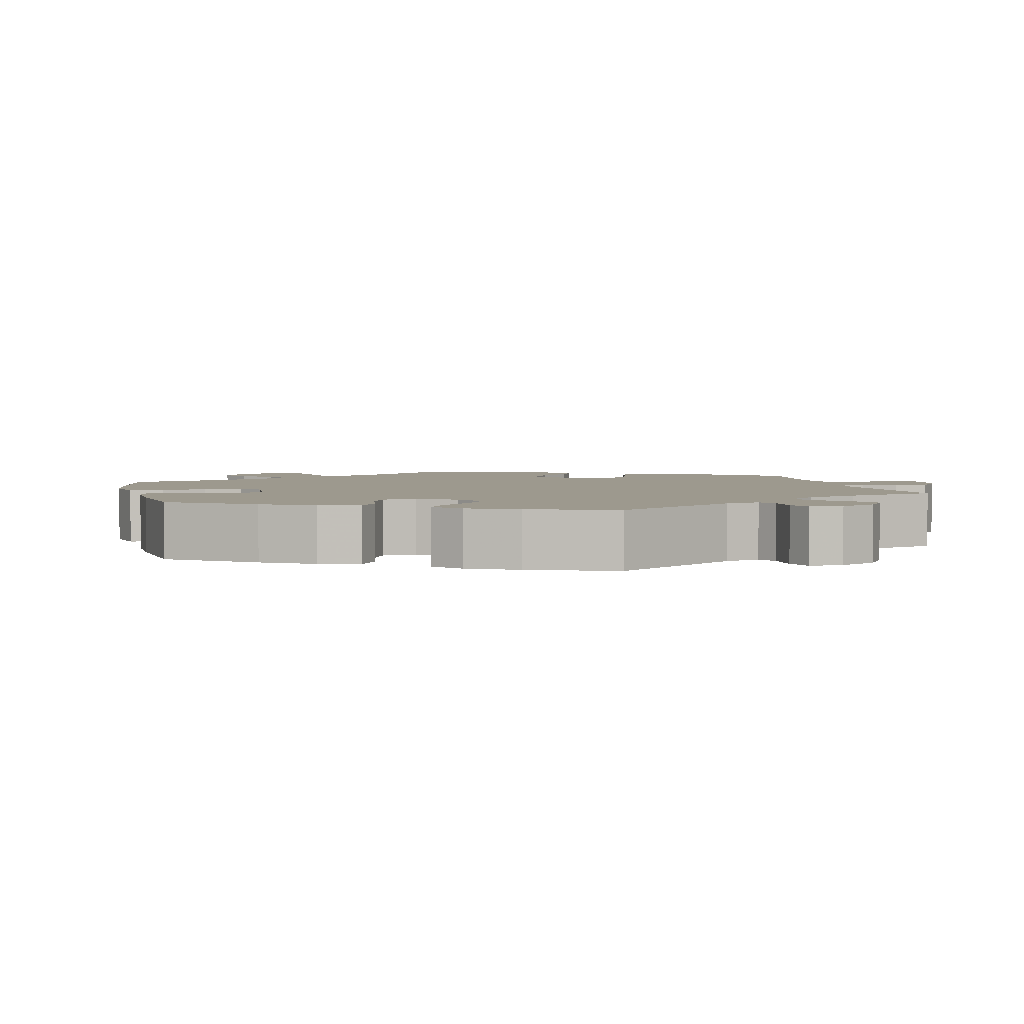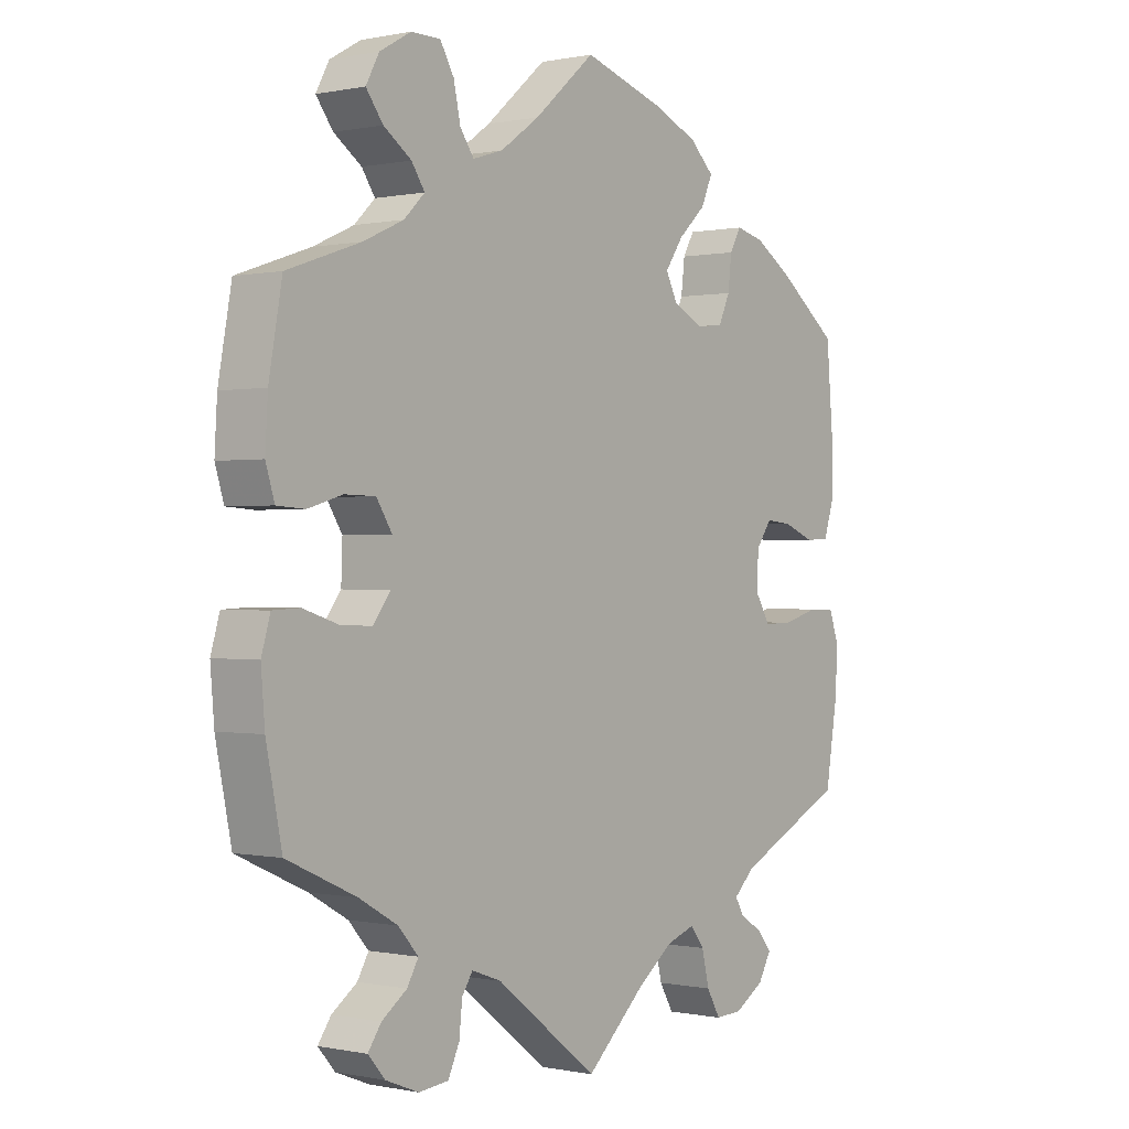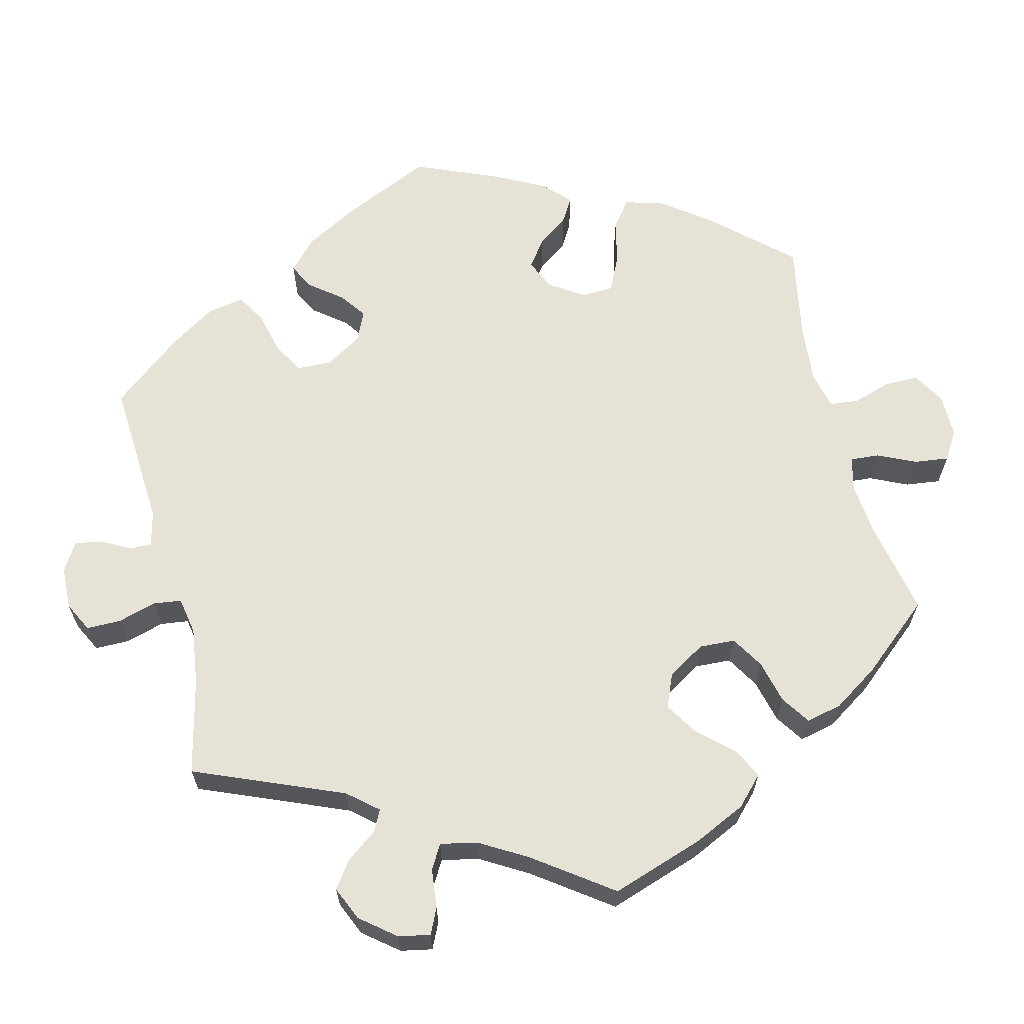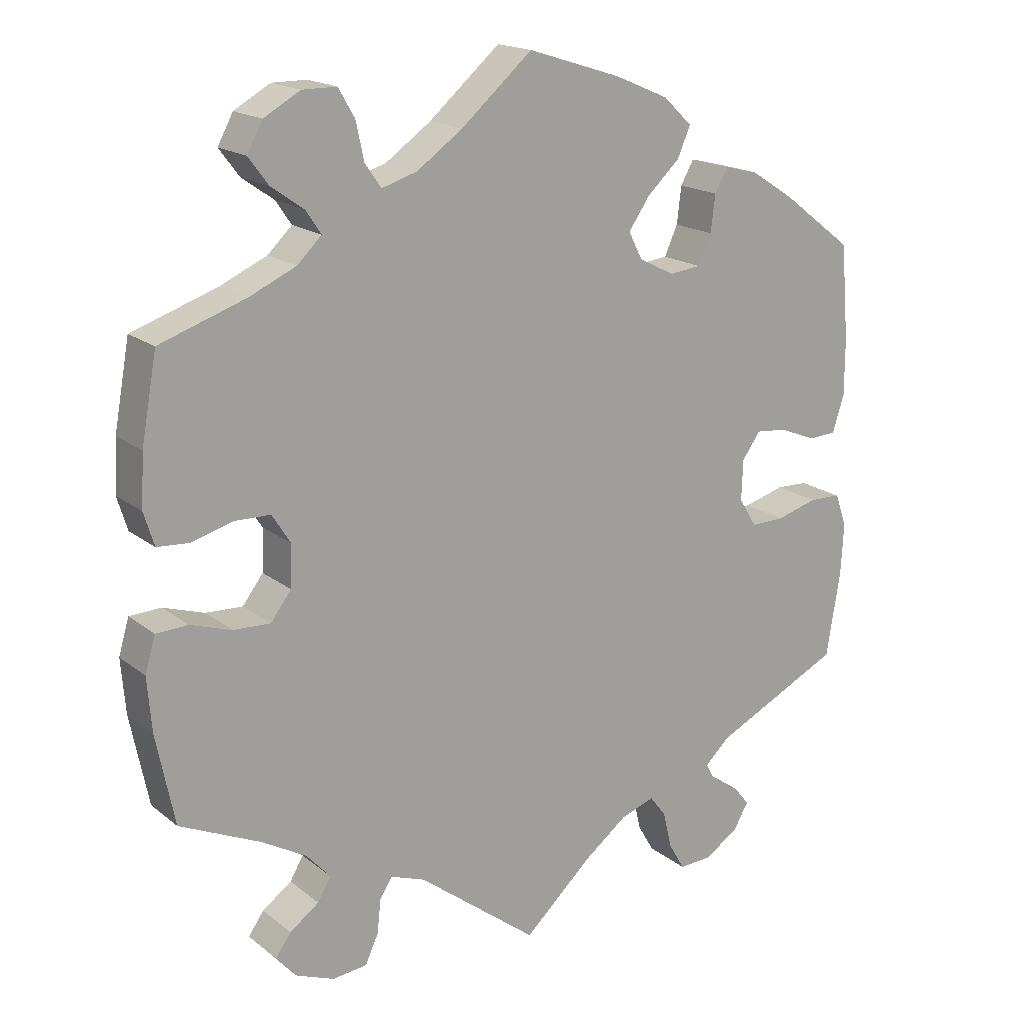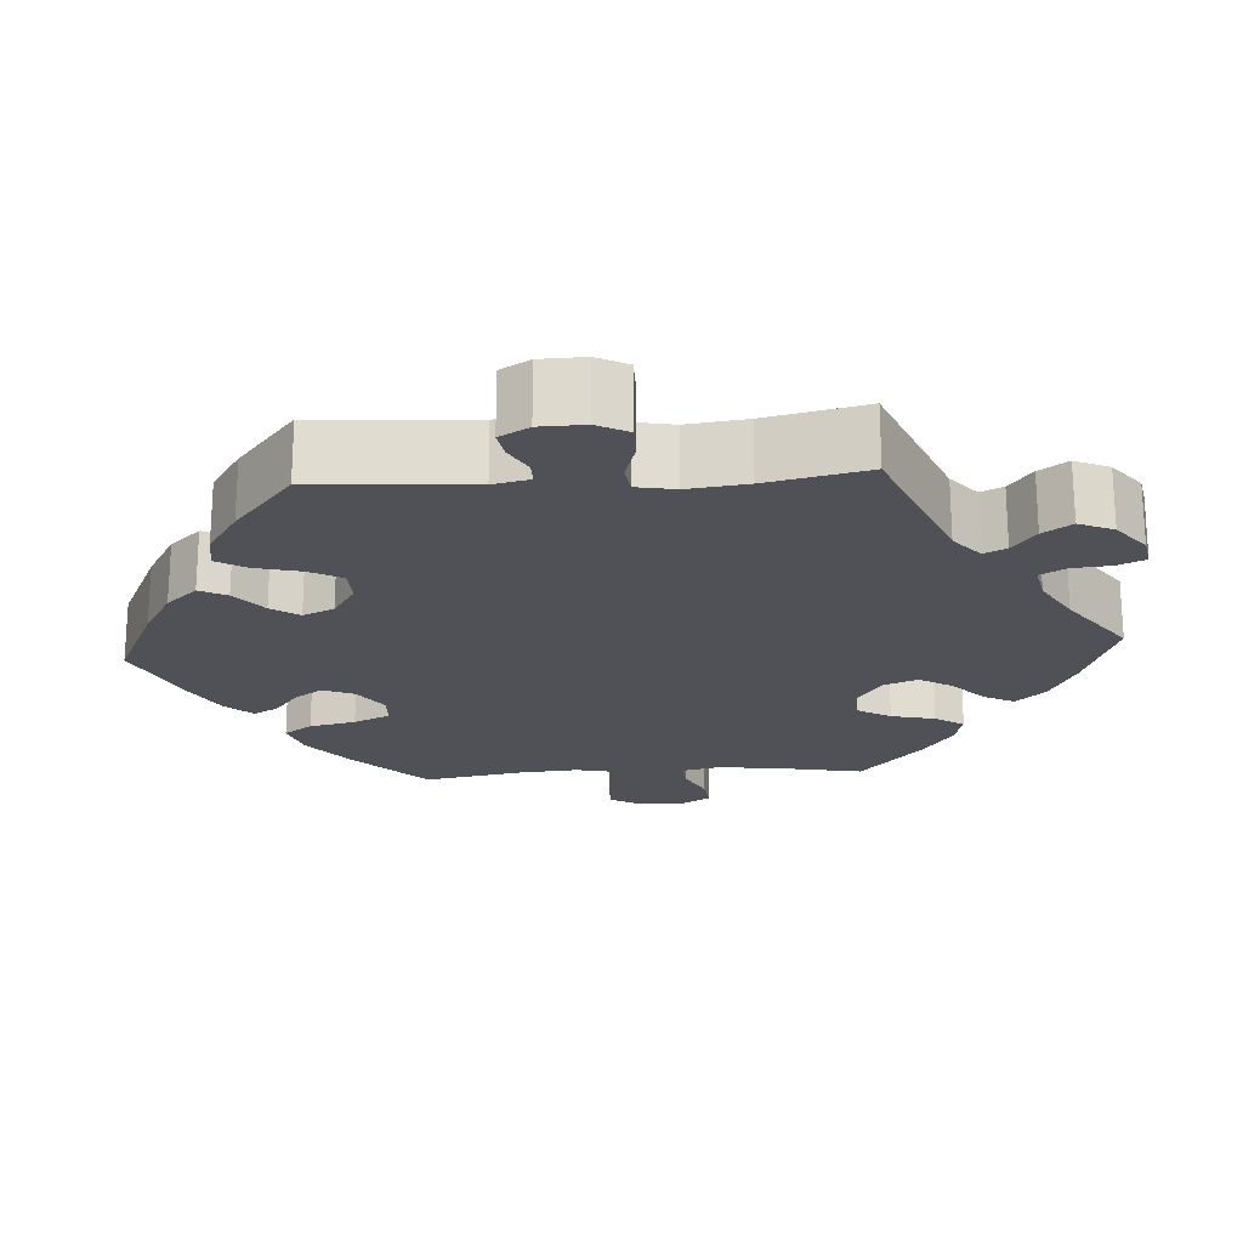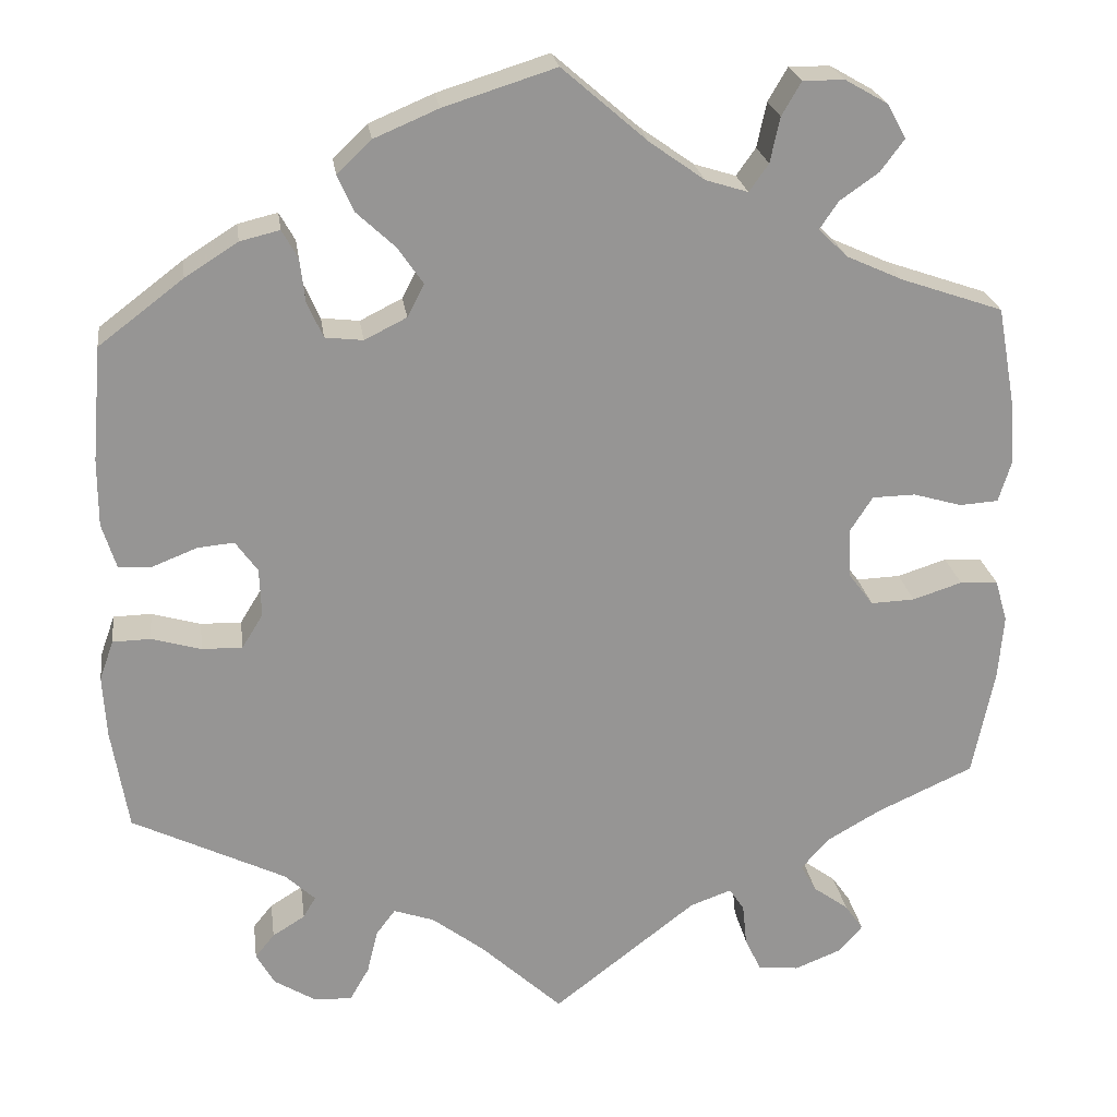
<metadata>
{"format":"obj","ext":"obj","renderer":"f3d","projection":"perspective","resolution":1024,"background":"white","views":[{"elev":3.3,"azim":107.1,"up":"+Y"},{"elev":0.0,"azim":-52.1,"up":"+Z"},{"elev":63.6,"azim":-133.8,"up":"+Y"},{"elev":17.7,"azim":-33.9,"up":"+Z"},{"elev":-20.3,"azim":153.7,"up":"+Y"},{"elev":22.9,"azim":172.2,"up":"+Z"}]}
</metadata>
<code>
v 0.327 0.07 -0.374
v 0.293 0.07 -0.406
v 0.307 0.07 -0.43
v 0.344 0.07 -0.453
v 0.366 0.07 -0.48
v 0.345 0.07 -0.517
v 0.298 0.07 -0.546
v 0.255 0.07 -0.548
v 0.233 0.07 -0.51
v 0.221 0.07 -0.46
v 0.199 0.07 -0.431
v 0.153 0.07 -0.447
v 0.094 0.07 -0.492
v 0.001 0.07 -0.578
v -0.162 0.07 -0.452
v -0.209 0.07 -0.435
v -0.226 0.07 -0.461
v -0.231 0.07 -0.508
v -0.249 0.07 -0.547
v -0.296 0.07 -0.552
v -0.349 0.07 -0.531
v -0.376 0.07 -0.5
v -0.355 0.07 -0.47
v -0.315 0.07 -0.441
v -0.297 0.07 -0.41
v -0.329 0.07 -0.374
v -0.39 0.07 -0.339
v -0.5 0.07 -0.289
v -0.525 0.07 -0.166
v -0.531 0.07 -0.093
v -0.517 0.07 -0.045
v -0.474 0.07 -0.043
v -0.418 0.07 -0.061
v -0.368 0.07 -0.063
v -0.34 0.07 -0.026
v -0.338 0.07 0.031
v -0.363 0.07 0.07
v -0.412 0.07 0.071
v -0.467 0.07 0.055
v -0.511 0.07 0.058
v -0.525 0.07 0.103
v -0.521 0.07 0.173
v -0.5 0.07 0.289
v -0.384 0.07 0.329
v -0.32 0.07 0.358
v -0.287 0.07 0.39
v -0.308 0.07 0.421
v -0.352 0.07 0.452
v -0.379 0.07 0.488
v -0.358 0.07 0.527
v -0.309 0.07 0.555
v -0.262 0.07 0.555
v -0.24 0.07 0.517
v -0.229 0.07 0.466
v -0.207 0.07 0.435
v -0.159 0.07 0.45
v -0.097 0.07 0.494
v 0 0.07 0.578
v 0.127 0.07 0.538
v 0.2 0.07 0.507
v 0.239 0.07 0.47
v 0.221 0.07 0.429
v 0.177 0.07 0.388
v 0.148 0.07 0.346
v 0.167 0.07 0.309
v 0.215 0.07 0.285
v 0.258 0.07 0.29
v 0.276 0.07 0.33
v 0.282 0.07 0.38
v 0.3 0.07 0.412
v 0.345 0.07 0.401
v 0.405 0.07 0.363
v 0.501 0.07 0.29
v 0.512 0.07 0.16
v 0.512 0.07 0.084
v 0.496 0.07 0.033
v 0.458 0.07 0.031
v 0.408 0.07 0.051
v 0.366 0.07 0.055
v 0.341 0.07 0.02
v 0.339 0.07 -0.035
v 0.363 0.07 -0.074
v 0.409 0.07 -0.073
v 0.465 0.07 -0.057
v 0.508 0.07 -0.058
v 0.524 0.07 -0.103
v 0.52 0.07 -0.173
v 0.501 0.07 -0.289
v 0.327 0 -0.374
v 0.293 0 -0.406
v 0.307 0 -0.43
v 0.344 0 -0.453
v 0.366 0 -0.48
v 0.345 0 -0.517
v 0.298 0 -0.546
v 0.255 0 -0.548
v 0.233 0 -0.51
v 0.221 0 -0.46
v 0.199 0 -0.431
v 0.153 0 -0.447
v 0.094 0 -0.492
v 0.001 0 -0.578
v -0.162 0 -0.452
v -0.209 0 -0.435
v -0.226 0 -0.461
v -0.231 0 -0.508
v -0.249 0 -0.547
v -0.296 0 -0.552
v -0.349 0 -0.531
v -0.376 0 -0.5
v -0.355 0 -0.47
v -0.315 0 -0.441
v -0.297 0 -0.41
v -0.329 0 -0.374
v -0.39 0 -0.339
v -0.5 0 -0.289
v -0.525 0 -0.166
v -0.531 0 -0.093
v -0.517 0 -0.045
v -0.474 0 -0.043
v -0.418 0 -0.061
v -0.368 0 -0.063
v -0.34 0 -0.026
v -0.338 0 0.031
v -0.363 0 0.07
v -0.412 0 0.071
v -0.467 0 0.055
v -0.511 0 0.058
v -0.525 0 0.103
v -0.521 0 0.173
v -0.5 0 0.289
v -0.384 0 0.329
v -0.32 0 0.358
v -0.287 0 0.39
v -0.308 0 0.421
v -0.352 0 0.452
v -0.379 0 0.488
v -0.358 0 0.527
v -0.309 0 0.555
v -0.262 0 0.555
v -0.24 0 0.517
v -0.229 0 0.466
v -0.207 0 0.435
v -0.159 0 0.45
v -0.097 0 0.494
v 0 0 0.578
v 0.127 0 0.538
v 0.2 0 0.507
v 0.239 0 0.47
v 0.221 0 0.429
v 0.177 0 0.388
v 0.148 0 0.346
v 0.167 0 0.309
v 0.215 0 0.285
v 0.258 0 0.29
v 0.276 0 0.33
v 0.282 0 0.38
v 0.3 0 0.412
v 0.345 0 0.401
v 0.405 0 0.363
v 0.501 0 0.29
v 0.512 0 0.16
v 0.512 0 0.084
v 0.496 0 0.033
v 0.458 0 0.031
v 0.408 0 0.051
v 0.366 0 0.055
v 0.341 0 0.02
v 0.339 0 -0.035
v 0.363 0 -0.074
v 0.409 0 -0.073
v 0.465 0 -0.057
v 0.508 0 -0.058
v 0.524 0 -0.103
v 0.52 0 -0.173
v 0.501 0 -0.289
f 87 88 1
f 86 87 1 2
f 83 84 85 86
f 82 83 86 2
f 81 82 2
f 80 81 2
f 75 76 77 78
f 75 78 79
f 74 75 79
f 73 74 79
f 72 73 79 80
f 68 69 70 71
f 67 68 71 72
f 60 61 62 63
f 60 63 64
f 57 58 59 60
f 56 57 60 64
f 55 56 64 65
f 51 52 53 54
f 51 54 55
f 50 51 55
f 47 48 49 50
f 46 47 50 55
f 45 46 55 65
f 41 42 43 44
f 38 39 40 41
f 37 38 41 44
f 36 37 44 45
f 30 31 32 33
f 30 33 34
f 27 28 29 30
f 26 27 30 34
f 25 26 34 35
f 21 22 23 24
f 21 24 25
f 20 21 25
f 17 18 19 20
f 16 17 20 25
f 13 14 15
f 12 13 15 16
f 11 12 16 25
f 7 8 9 10
f 7 10 11
f 6 7 11
f 3 4 5 6
f 2 3 6 11
f 80 2 11 25
f 67 72 80 25
f 36 45 65 66
f 36 66 67
f 25 35 36 67
f 89 176 175
f 90 89 175 174
f 174 173 172 171
f 90 174 171 170
f 90 170 169
f 90 169 168
f 166 165 164 163
f 167 166 163
f 167 163 162
f 167 162 161
f 168 167 161 160
f 159 158 157 156
f 160 159 156 155
f 151 150 149 148
f 152 151 148
f 148 147 146 145
f 152 148 145 144
f 153 152 144 143
f 142 141 140 139
f 143 142 139
f 143 139 138
f 138 137 136 135
f 143 138 135 134
f 153 143 134 133
f 132 131 130 129
f 129 128 127 126
f 132 129 126 125
f 133 132 125 124
f 121 120 119 118
f 122 121 118
f 118 117 116 115
f 122 118 115 114
f 123 122 114 113
f 112 111 110 109
f 113 112 109
f 113 109 108
f 108 107 106 105
f 113 108 105 104
f 103 102 101
f 104 103 101 100
f 113 104 100 99
f 98 97 96 95
f 99 98 95
f 99 95 94
f 94 93 92 91
f 99 94 91 90
f 113 99 90 168
f 113 168 160 155
f 154 153 133 124
f 155 154 124
f 155 124 123 113
f 1 89 90 2
f 2 90 91 3
f 3 91 92 4
f 4 92 93 5
f 5 93 94 6
f 6 94 95 7
f 7 95 96 8
f 8 96 97 9
f 9 97 98 10
f 10 98 99 11
f 11 99 100 12
f 12 100 101 13
f 13 101 102 14
f 14 102 103 15
f 15 103 104 16
f 16 104 105 17
f 17 105 106 18
f 18 106 107 19
f 19 107 108 20
f 20 108 109 21
f 21 109 110 22
f 22 110 111 23
f 23 111 112 24
f 24 112 113 25
f 25 113 114 26
f 26 114 115 27
f 27 115 116 28
f 28 116 117 29
f 29 117 118 30
f 30 118 119 31
f 31 119 120 32
f 32 120 121 33
f 33 121 122 34
f 34 122 123 35
f 35 123 124 36
f 36 124 125 37
f 37 125 126 38
f 38 126 127 39
f 39 127 128 40
f 40 128 129 41
f 41 129 130 42
f 42 130 131 43
f 43 131 132 44
f 44 132 133 45
f 45 133 134 46
f 46 134 135 47
f 47 135 136 48
f 48 136 137 49
f 49 137 138 50
f 50 138 139 51
f 51 139 140 52
f 52 140 141 53
f 53 141 142 54
f 54 142 143 55
f 55 143 144 56
f 56 144 145 57
f 57 145 146 58
f 58 146 147 59
f 59 147 148 60
f 60 148 149 61
f 61 149 150 62
f 62 150 151 63
f 63 151 152 64
f 64 152 153 65
f 65 153 154 66
f 66 154 155 67
f 67 155 156 68
f 68 156 157 69
f 69 157 158 70
f 70 158 159 71
f 71 159 160 72
f 72 160 161 73
f 73 161 162 74
f 74 162 163 75
f 75 163 164 76
f 76 164 165 77
f 77 165 166 78
f 78 166 167 79
f 79 167 168 80
f 80 168 169 81
f 81 169 170 82
f 82 170 171 83
f 83 171 172 84
f 84 172 173 85
f 85 173 174 86
f 86 174 175 87
f 87 175 176 88
f 88 176 89 1

</code>
